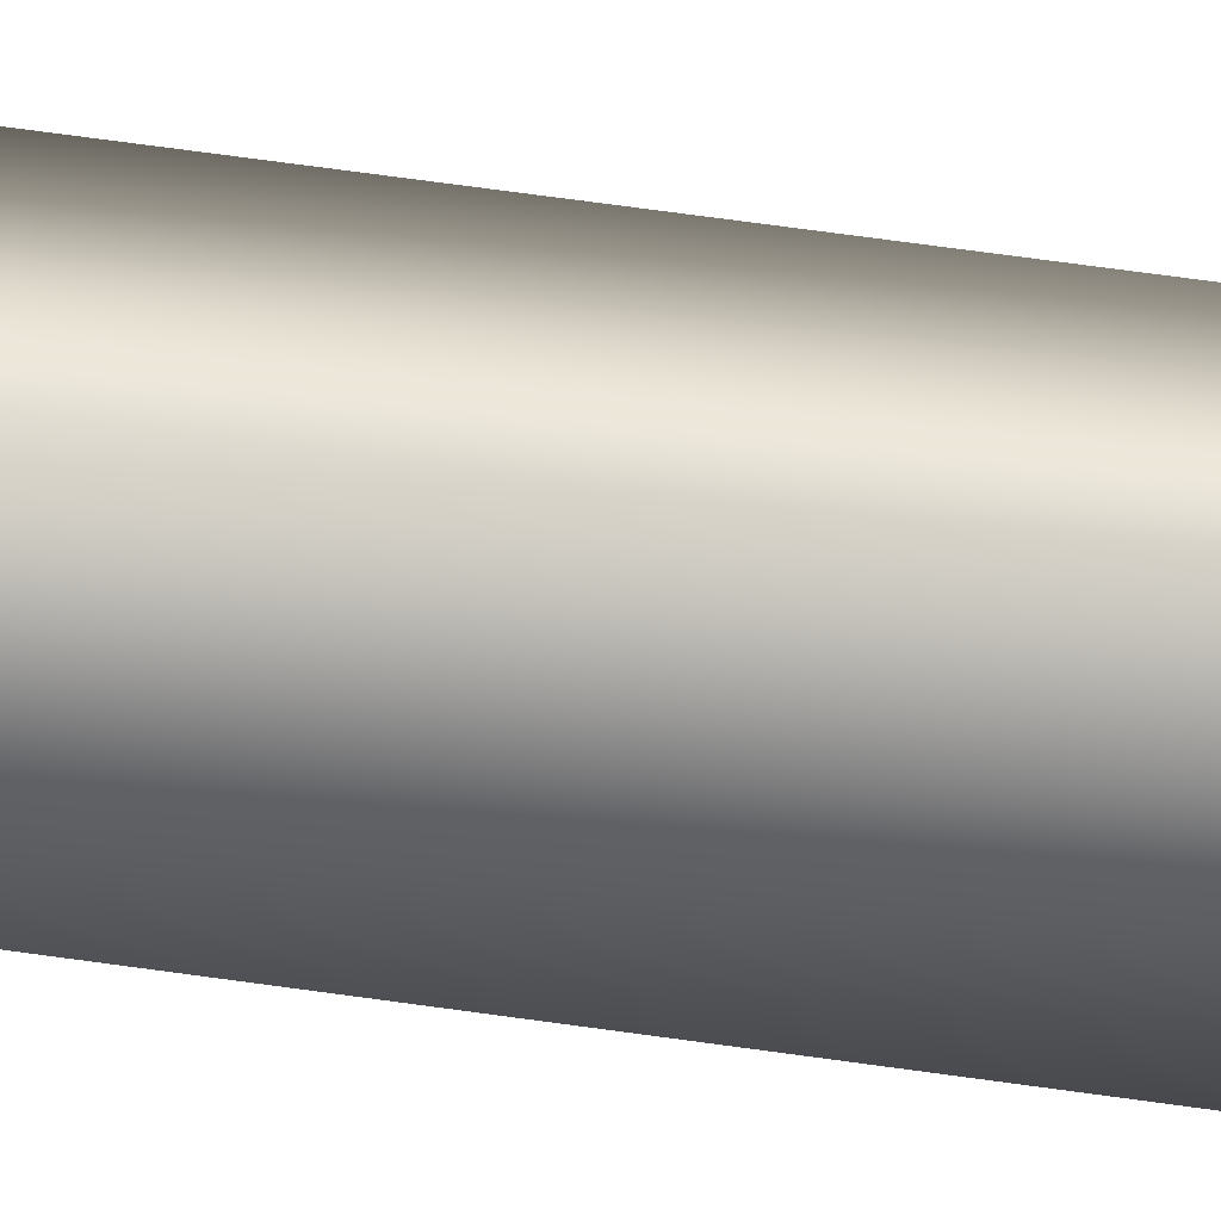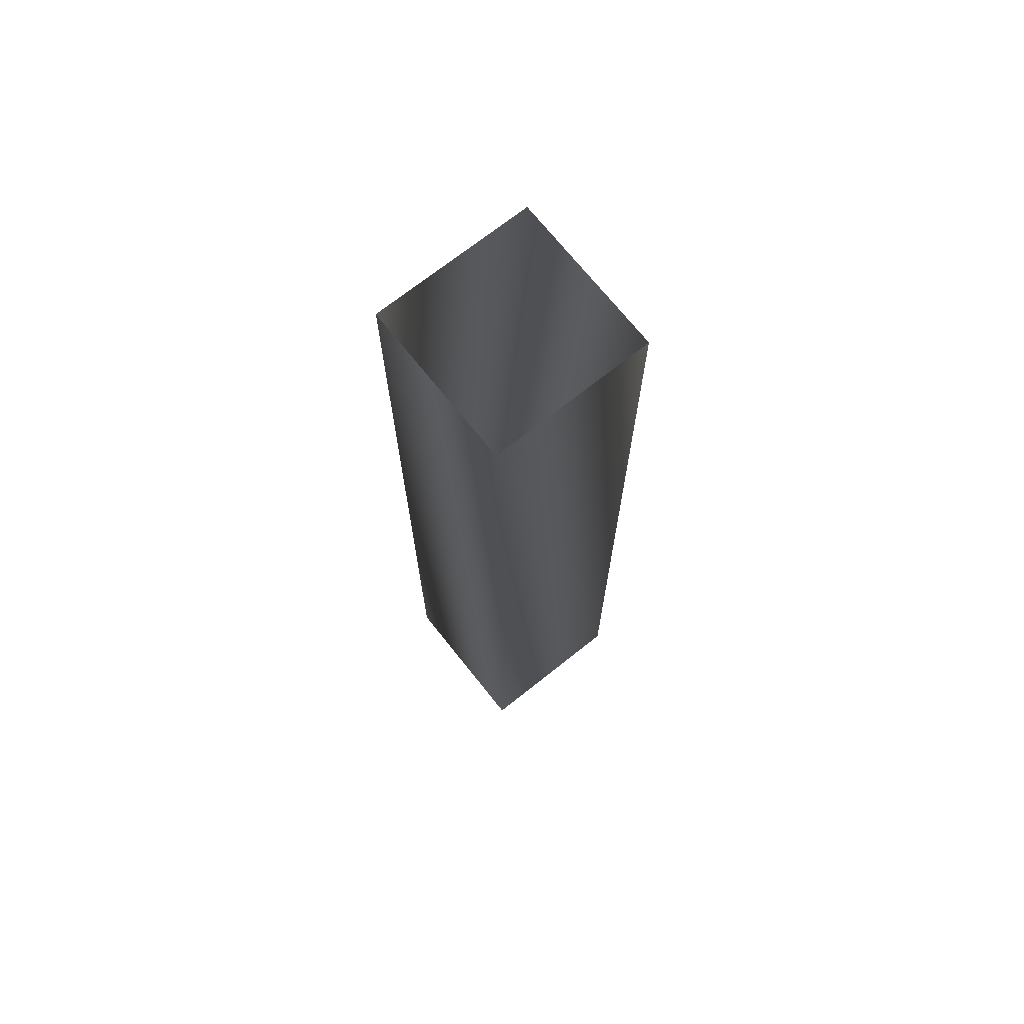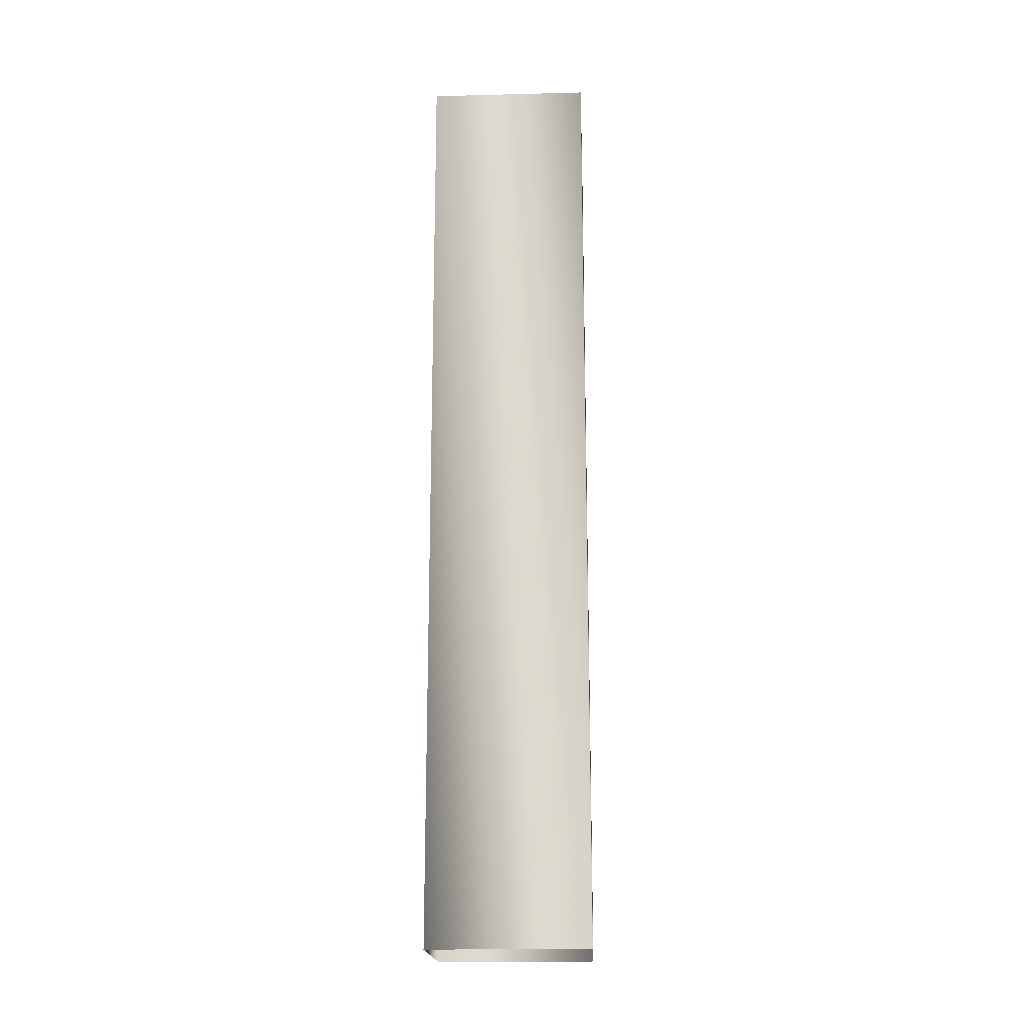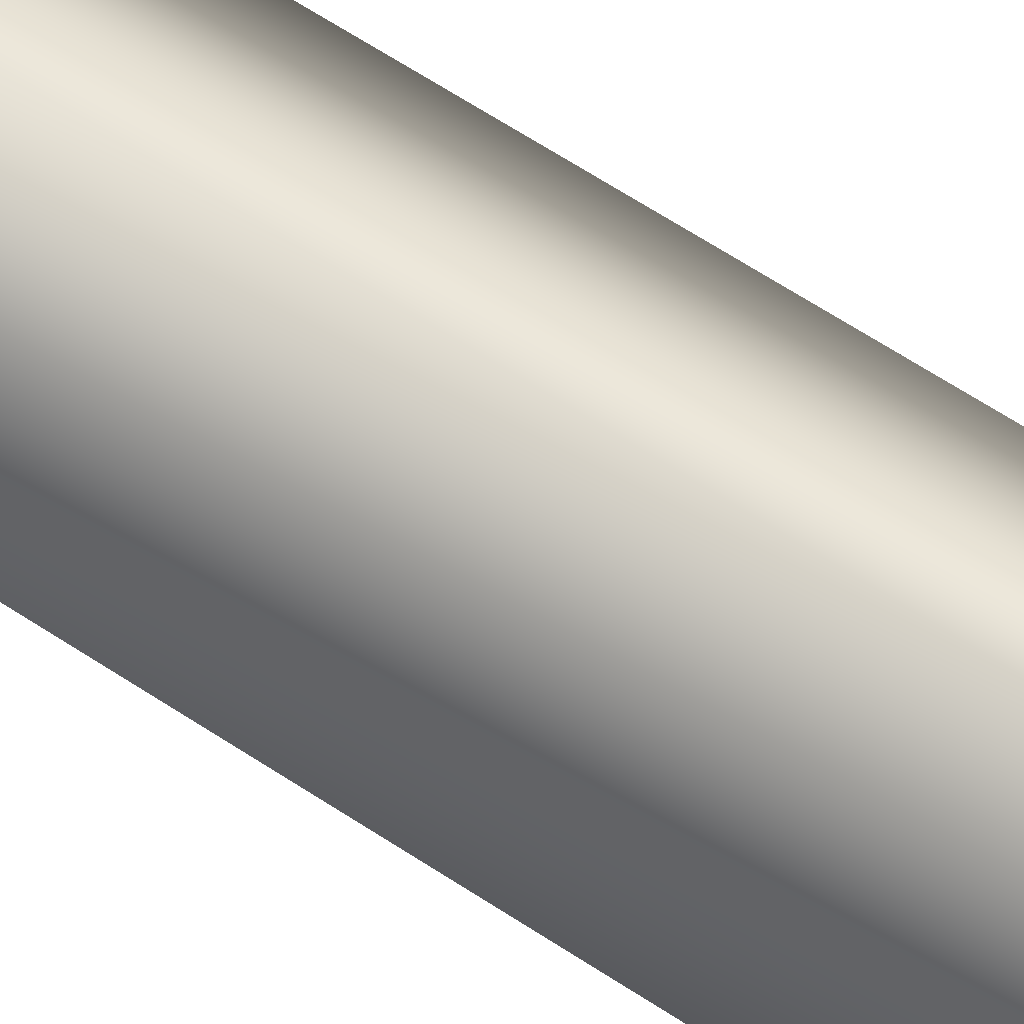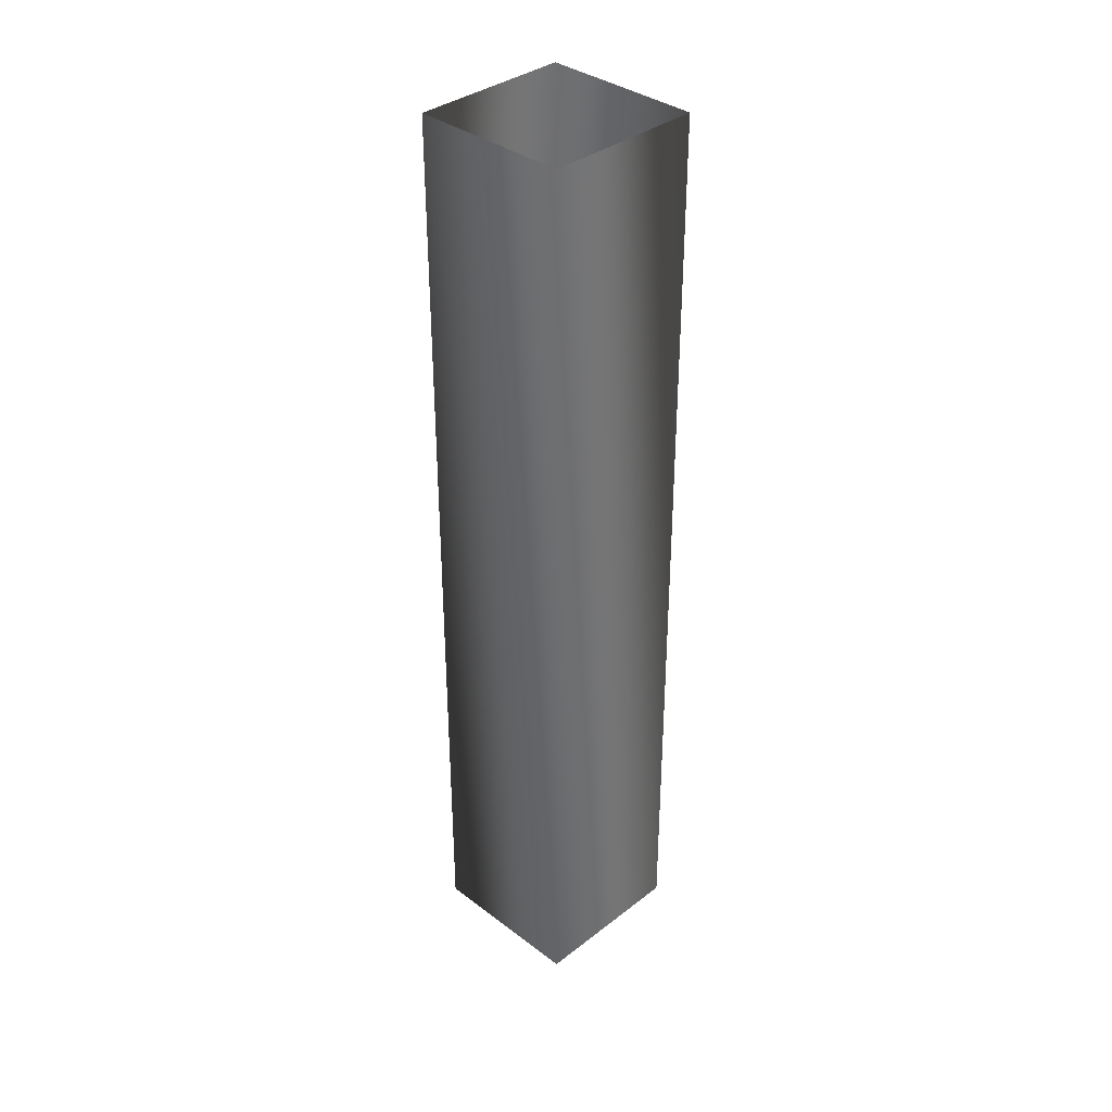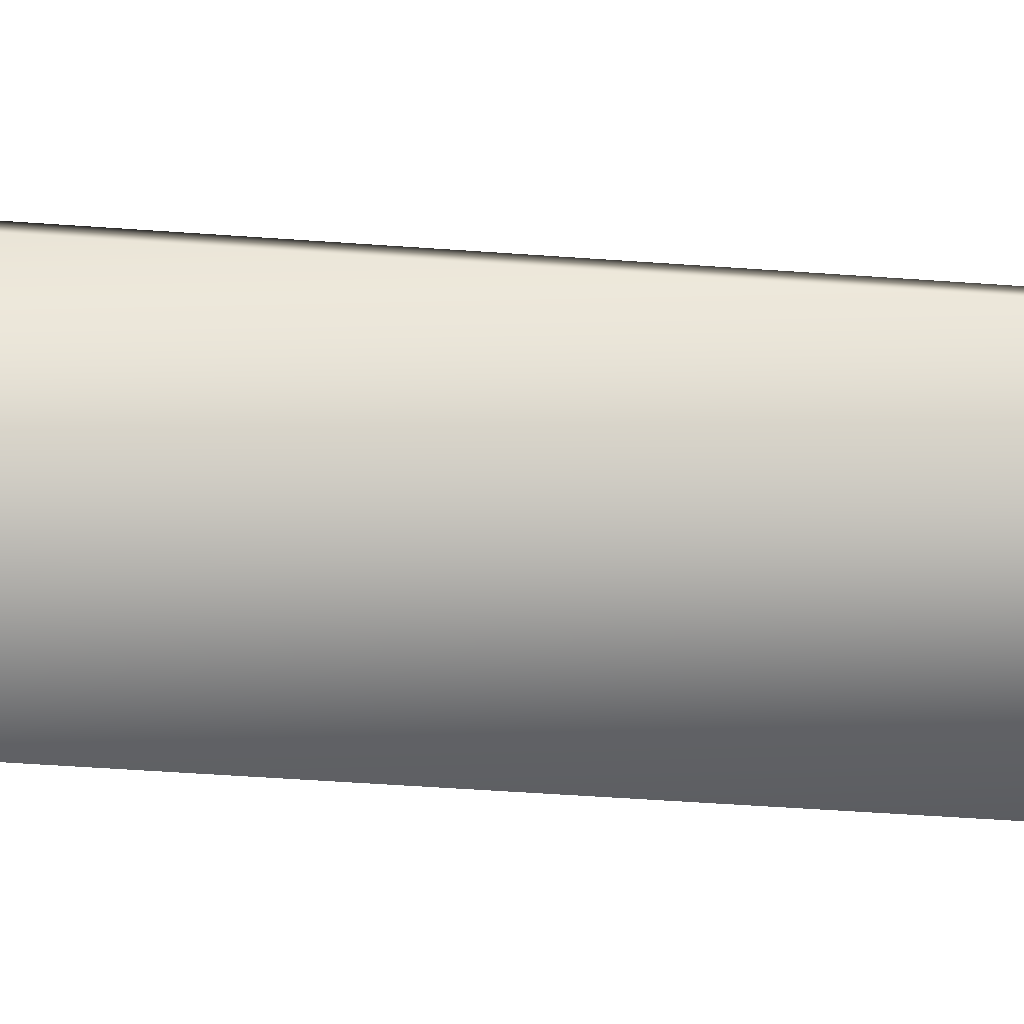
<metadata>
{"format":"obj","ext":"obj","renderer":"f3d","projection":"perspective","resolution":1024,"background":"white","views":[{"elev":74.2,"azim":97.7,"up":"+Z"},{"elev":70.9,"azim":-83.5,"up":"+Y"},{"elev":-18.4,"azim":-132.2,"up":"+Y"},{"elev":68.4,"azim":122.8,"up":"+Z"},{"elev":35.9,"azim":89.7,"up":"+Y"},{"elev":-41.1,"azim":-95.3,"up":"+Z"}]}
</metadata>
<code>
v -12 0 0
v 0 0 -12
v -12 -98 0
v 0 0 -12
v 12 0 0
v 0 -98 -12
v 12 0 0
v 0 0 12
v 12 -98 0
v 0 0 12
v -12 0 0
v 0 -98 12
v -12 -98 0
v 0 0 -12
v 0 -98 -12
v 0 -98 -12
v 12 0 0
v 12 -98 0
v 12 -98 0
v 0 0 12
v 0 -98 12
v 0 -98 12
v -12 0 0
v -12 -98 0
f 1 2 3
f 4 5 6
f 7 8 9
f 10 11 12
f 13 14 15
f 16 17 18
f 19 20 21
f 22 23 24

</code>
